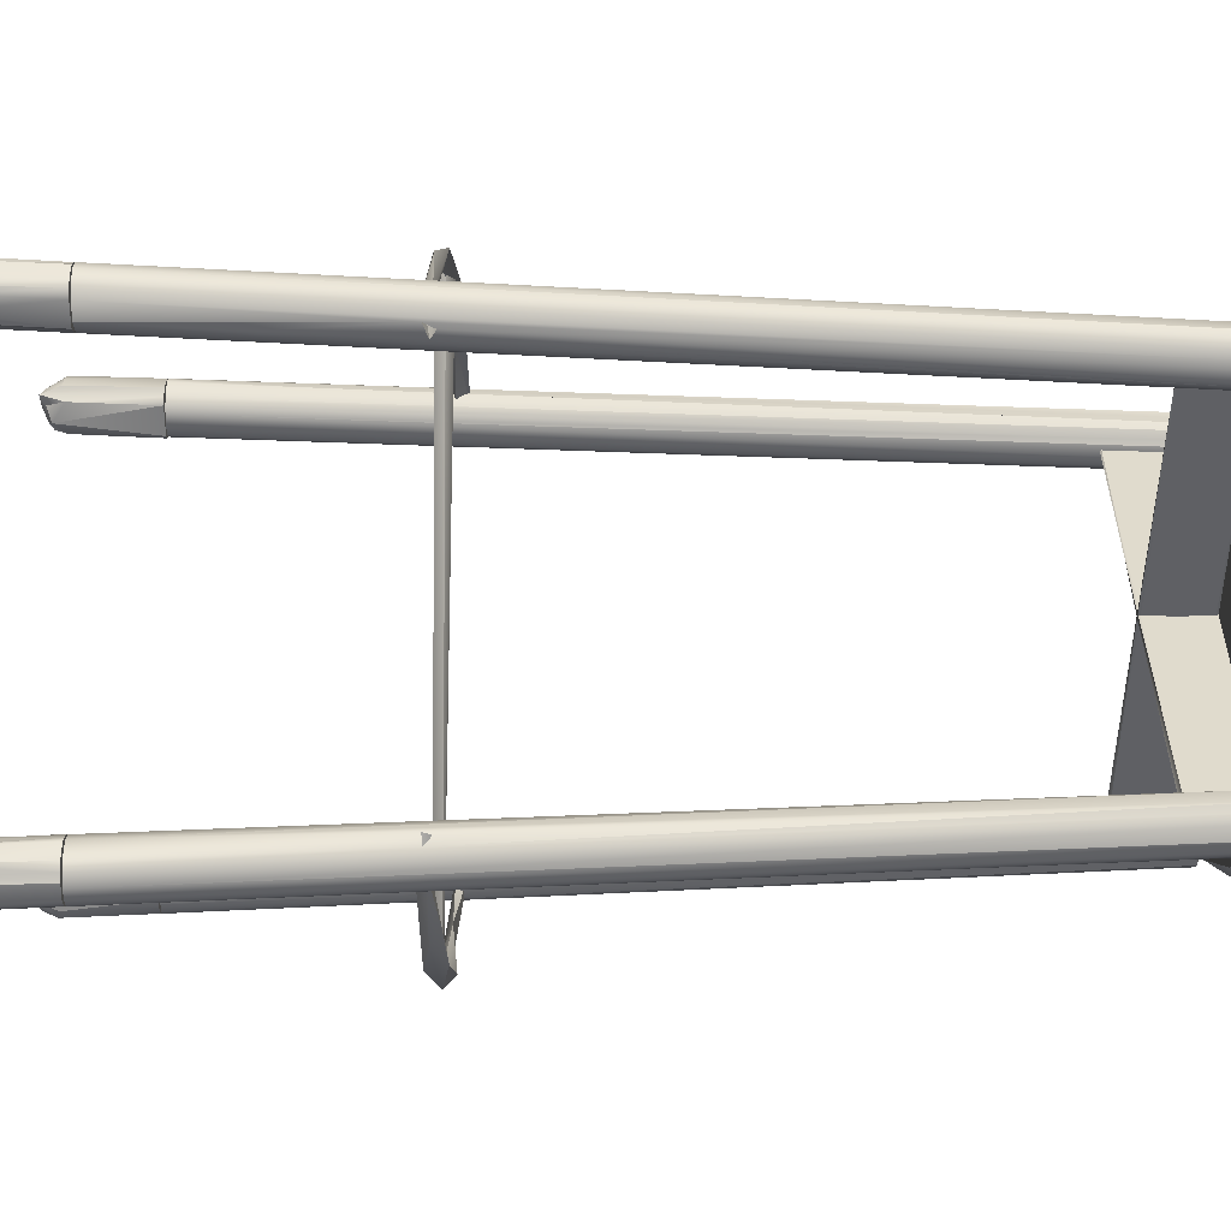
<metadata>
{"format":"obj","ext":"obj","renderer":"f3d","projection":"perspective","resolution":1024,"background":"white","views":[{"elev":29.8,"azim":90.0,"up":"+Z"}]}
</metadata>
<code>
g
v 0.233 -0.183 -0.031
v 0.239 -0.281 -0.031
v 0.239 -0.102 -0.012
v 0.237 -0.098 -0.01
v 0.085 -0.189 0.219
v 0.087 -0.281 0.225
v -0.084 -0.183 -0.219
v -0.086 -0.281 -0.225
v -0.068 -0.099 -0.228
v -0.065 -0.093 -0.222
v -0.065 -0.103 -0.222
v -0.232 -0.183 0.031
v -0.239 -0.281 0.032
v -0.229 -0.099 -0.006
v -0.241 -0.281 -0.006
v 0.083 -0.097 0.213
v 0.061 -0.097 0.219
v 0.062 -0.096 0.229
v 0.064 -0.104 0.222
v -0.07 -0.098 -0.232
v -0.069 -0.092 -0.226
v -0.066 -0.099 -0.222
v -0.236 -0.098 0.02
v -0.226 -0.1 0.017
v -0.234 -0.091 0.018
v 0.235 -0.104 -0.012
v 0.243 -0.097 -0.013
v 0.228 -0.097 -0.013
v -0.052 0.343 -0.179
v -0.052 0.342 -0.18
v -0.055 0.341 -0.178
v 0.183 0.352 -0.02
v 0.186 0.349 -0.025
v 0.196 0.353 -0.028
v 0.191 0.353 -0.028
v 0.229 -0.281 -0.027
v 0.227 -0.182 -0.03
v 0.207 0.354 -0.025
v 0.202 0.35 -0.029
v 0.245 -0.281 -0.03
v 0.213 0.351 -0.001
v 0.215 0.358 -0.01
v 0.208 0.353 0.003
v 0.256 -0.281 -0.003
v 0.259 -0.281 -0.011
v 0.258 -0.281 -0.019
v 0.215 0.351 -0.017
v 0.211 0.354 -0.022
v 0.184 0.352 0
v 0.179 0.357 -0.008
v 0.222 -0.281 -0.008
v 0.226 -0.281 -0.001
v 0.18 0.352 -0.015
v 0.222 -0.281 -0.017
v 0.225 -0.281 -0.023
v 0.255 -0.281 -0.024
v 0.25 -0.281 -0.028
v 0.188 0.352 0.004
v 0.23 -0.281 0.003
v 0.063 0.352 0.173
v 0.068 0.349 0.175
v 0.074 0.354 0.19
v 0.072 0.353 0.179
v 0.08 -0.281 0.216
v 0.082 -0.181 0.214
v 0.073 0.354 0.195
v 0.075 0.35 0.184
v 0.083 -0.093 0.219
v 0.083 -0.101 0.223
v 0.086 -0.281 0.237
v 0.051 0.351 0.207
v 0.061 0.358 0.207
v 0.046 0.353 0.203
v 0.063 -0.281 0.248
v 0.072 -0.281 0.249
v 0.079 -0.281 0.246
v 0.067 0.351 0.205
v 0.071 0.354 0.2
v 0.043 0.352 0.179
v 0.05 0.357 0.172
v 0.06 -0.281 0.214
v 0.054 -0.281 0.219
v 0.057 0.352 0.171
v 0.069 -0.281 0.212
v 0.075 -0.281 0.213
v 0.083 -0.281 0.242
v 0.04 0.352 0.183
v 0.051 -0.281 0.225
v -0.062 0.352 -0.173
v -0.068 0.349 -0.174
v -0.073 0.353 -0.184
v -0.071 0.353 -0.179
v -0.079 -0.281 -0.216
v -0.082 -0.182 -0.213
v -0.073 0.354 -0.195
v -0.075 0.35 -0.19
v -0.086 -0.281 -0.237
v -0.083 -0.095 -0.219
v -0.083 -0.103 -0.225
v -0.082 -0.096 -0.224
v -0.083 -0.281 -0.242
v -0.07 0.354 -0.199
v -0.051 0.351 -0.206
v -0.06 0.358 -0.207
v -0.046 0.353 -0.203
v -0.062 -0.281 -0.248
v -0.071 -0.281 -0.249
v -0.079 -0.281 -0.246
v -0.067 0.351 -0.204
v -0.043 0.352 -0.179
v -0.049 0.357 -0.172
v -0.06 -0.281 -0.214
v -0.054 -0.281 -0.219
v -0.057 0.352 -0.171
v -0.069 -0.281 -0.212
v -0.074 -0.281 -0.213
v -0.039 0.352 -0.183
v -0.051 -0.281 -0.224
v -0.182 0.352 0.02
v -0.185 0.349 0.025
v -0.196 0.355 0.028
v -0.19 0.35 0.028
v -0.228 -0.281 0.027
v -0.226 -0.182 0.03
v -0.206 0.354 0.026
v -0.202 0.35 0.029
v -0.245 -0.281 0.031
v -0.212 0.351 0.001
v -0.215 0.358 0.011
v -0.208 0.353 -0.002
v -0.256 -0.281 0.003
v -0.259 -0.281 0.012
v -0.257 -0.281 0.02
v -0.214 0.351 0.018
v -0.21 0.354 0.022
v -0.184 0.352 0
v -0.178 0.357 0.008
v -0.222 -0.281 0.008
v -0.226 -0.281 0.001
v -0.18 0.352 0.016
v -0.222 -0.281 0.018
v -0.224 -0.281 0.023
v -0.254 -0.281 0.025
v -0.25 -0.281 0.029
v -0.187 0.349 -0.004
v -0.23 -0.281 -0.002
v 0.255 -0.282 -0.024
v 0.259 -0.345 -0.024
v 0.255 -0.345 -0.028
v 0.25 -0.282 -0.028
v 0.246 -0.346 -0.031
v 0.238 -0.357 -0.004
v 0.235 -0.357 -0.018
v 0.236 -0.361 -0.025
v 0.246 -0.361 -0.012
v 0.246 -0.357 -0.024
v 0.251 -0.357 -0.019
v 0.257 -0.355 -0.012
v 0.259 -0.351 -0.004
v 0.248 -0.355 -0.001
v 0.23 -0.344 -0.001
v 0.235 -0.344 0.003
v 0.23 -0.282 0.003
v 0.225 -0.282 0
v 0.083 -0.282 0.242
v 0.085 -0.345 0.246
v 0.087 -0.345 0.241
v 0.086 -0.282 0.237
v 0.088 -0.346 0.232
v 0.06 -0.357 0.23
v 0.072 -0.357 0.224
v 0.08 -0.361 0.223
v 0.07 -0.362 0.235
v 0.081 -0.357 0.233
v 0.078 -0.357 0.239
v 0.072 -0.355 0.247
v 0.065 -0.358 0.249
v 0.059 -0.355 0.241
v 0.055 -0.344 0.224
v 0.052 -0.344 0.229
v 0.051 -0.282 0.225
v 0.053 -0.282 0.219
v -0.083 -0.282 -0.242
v -0.084 -0.345 -0.246
v -0.087 -0.345 -0.241
v -0.086 -0.282 -0.236
v -0.088 -0.346 -0.231
v -0.06 -0.357 -0.23
v -0.072 -0.357 -0.224
v -0.079 -0.361 -0.223
v -0.07 -0.362 -0.235
v -0.081 -0.357 -0.233
v -0.077 -0.357 -0.239
v -0.072 -0.355 -0.247
v -0.065 -0.358 -0.248
v -0.059 -0.355 -0.24
v -0.055 -0.344 -0.223
v -0.052 -0.344 -0.228
v -0.051 -0.282 -0.224
v -0.053 -0.282 -0.218
v -0.254 -0.282 0.025
v -0.259 -0.345 0.025
v -0.254 -0.345 0.029
v -0.25 -0.282 0.029
v -0.246 -0.346 0.031
v -0.237 -0.357 0.005
v -0.234 -0.357 0.018
v -0.235 -0.361 0.025
v -0.245 -0.362 0.013
v -0.245 -0.357 0.025
v -0.251 -0.357 0.02
v -0.257 -0.355 0.012
v -0.257 -0.358 0.006
v -0.248 -0.355 0.002
v -0.23 -0.344 0.001
v -0.234 -0.344 -0.002
v -0.23 -0.282 -0.003
v -0.225 -0.282 0.001
v -0.053 0.299 -0.178
v 0.057 0.298 0.179
v 0.001 0.297 0
v 0.056 0.297 0.18
v 0.001 0.343 0
v 0.055 0.341 0.178
v 0.24 -0.099 0.002
v 0.252 -0.281 0.002
v 0.232 -0.1 0.006
v 0.239 -0.281 0.006
v 0.204 0.354 0.007
v 0.234 -0.094 0.005
v 0.057 -0.281 0.245
v 0.064 -0.1 0.22
v 0.064 -0.092 0.226
v 0.042 0.354 0.2
v -0.057 -0.281 -0.245
v -0.042 0.354 -0.199
v -0.252 -0.281 -0.001
v -0.238 -0.099 -0.003
v -0.235 -0.098 0.015
v -0.225 -0.1 0.017
v -0.234 -0.093 -0.005
v -0.193 0.356 -0.005
v -0.056 0.297 -0.179
v -0.001 0.297 0.001
v 0.053 0.299 0.179
v -0.057 0.298 -0.179
v 0.052 0.342 0.181
v -0.001 0.343 0.001
v 0.053 0.343 0.18
v 0.238 -0.347 -0.03
v 0.233 -0.282 -0.031
v 0.229 -0.282 -0.027
v 0.257 -0.346 0.002
v 0.252 -0.282 0.002
v 0.241 -0.282 0.006
v 0.246 -0.344 0.006
v 0.236 -0.282 0.005
v 0.241 -0.354 0.004
v 0.085 -0.347 0.224
v 0.085 -0.282 0.22
v 0.08 -0.282 0.216
v 0.059 -0.346 0.25
v 0.057 -0.282 0.245
v 0.051 -0.282 0.236
v 0.052 -0.344 0.24
v 0.05 -0.282 0.23
v 0.053 -0.354 0.235
v -0.085 -0.347 -0.224
v -0.084 -0.282 -0.219
v -0.079 -0.282 -0.216
v -0.058 -0.346 -0.249
v -0.057 -0.282 -0.245
v -0.05 -0.282 -0.236
v -0.052 -0.344 -0.24
v -0.05 -0.282 -0.23
v -0.053 -0.354 -0.235
v -0.238 -0.347 0.03
v -0.233 -0.282 0.031
v -0.228 -0.282 0.027
v -0.256 -0.346 -0.001
v -0.252 -0.282 -0.001
v -0.241 -0.282 -0.006
v -0.245 -0.344 -0.005
v -0.235 -0.282 -0.005
v -0.241 -0.354 -0.003
v 0.256 -0.282 -0.003
v 0.258 -0.282 -0.008
v 0.262 -0.349 -0.008
v 0.262 -0.348 -0.019
v 0.258 -0.282 -0.019
v 0.063 -0.282 0.248
v 0.068 -0.282 0.249
v 0.07 -0.349 0.253
v 0.08 -0.348 0.25
v 0.079 -0.282 0.246
v -0.062 -0.282 -0.248
v -0.068 -0.282 -0.249
v -0.069 -0.349 -0.252
v -0.08 -0.348 -0.249
v -0.079 -0.282 -0.246
v -0.256 -0.282 0.003
v -0.258 -0.282 0.008
v -0.262 -0.349 0.009
v -0.261 -0.348 0.02
v -0.258 -0.282 0.02
v -0.112 -0.098 0.164
v 0.119 -0.098 -0.162
v -0.119 -0.093 0.16
v 0.108 -0.098 -0.17
v -0.121 -0.098 0.158
v 0.111 -0.104 -0.167
v -0.115 -0.105 0.162
v 0.186 0.341 -0.009
v -0.187 0.342 0.013
v 0 0.343 0.002
v -0.187 0.343 0.012
v 0.05 -0.281 0.234
v 0.053 -0.281 0.241
v -0.05 -0.281 -0.233
v -0.053 -0.281 -0.241
v -0.198 0.35 -0.007
v -0.204 0.353 -0.006
v 0.186 0.299 -0.009
v 0 0.297 -0.001
v 0.187 0.297 -0.012
v 0 0.297 0.002
v -0.186 0.299 0.01
v -0.187 0.297 0.012
v 0 0.343 -0.001
v 0.187 0.343 -0.012
v -0.186 0.341 0.01
v -0.187 0.298 0.013
v 0.187 0.342 -0.013
v 0.187 0.298 -0.013
v 0.229 -0.344 -0.023
v 0.224 -0.282 -0.023
v 0.076 -0.344 0.217
v 0.075 -0.282 0.213
v -0.076 -0.344 -0.217
v -0.074 -0.282 -0.213
v -0.229 -0.344 0.023
v -0.224 -0.282 0.023
v 0.228 -0.353 -0.009
v 0.062 -0.353 0.219
v -0.062 -0.353 -0.219
v -0.227 -0.353 0.009
v 0.198 -0.098 -0.077
v 0.218 -0.092 -0.062
v 0.215 -0.099 -0.078
v 0.171 -0.091 -0.121
v 0.125 -0.098 -0.171
v 0.095 -0.091 -0.182
v 0.003 -0.097 -0.227
v 0.001 -0.098 -0.212
v 0.115 -0.098 -0.163
v -0.192 -0.098 0.081
v -0.15 -0.091 0.14
v -0.108 -0.098 0.164
v -0.026 -0.098 0.204
v -0.044 -0.092 0.209
v -0.004 -0.098 0.225
v -0.117 -0.098 0.174
v -0.21 -0.098 0.08
v 0.146 0.343 0.121
v 0.167 0.343 0.087
v 0.111 0.343 0.146
v 0.059 0.343 0.16
v -0.022 0.343 0.149
v -0.098 0.343 0.107
v 0.177 0.343 0.036
v 0.156 0.343 -0.038
v -0.154 0.343 0.043
v -0.18 0.343 -0.031
v -0.169 0.344 -0.098
v -0.123 0.343 -0.146
v 0.103 0.343 -0.103
v -0.053 0.343 -0.164
v 0.028 0.343 -0.148
v 0.171 0.361 0.098
v 0.145 0.361 0.132
v 0.182 0.361 0.056
v 0.178 0.361 0
v 0.138 0.361 -0.075
v 0.07 0.361 -0.134
v 0.099 0.361 0.159
v 0.019 0.361 0.165
v -0.013 0.361 -0.167
v -0.094 0.361 -0.165
v -0.155 0.361 -0.13
v -0.186 0.361 -0.068
v -0.064 0.361 0.136
v -0.178 0.361 0.006
v -0.134 0.361 0.08
v -0.105 -0.104 0.181
v -0.204 -0.104 0.083
v 0.025 -0.104 -0.219
v 0.113 -0.104 -0.169
v 0.176 -0.105 -0.121
v 0.16 0.36 0.123
v 0.187 0.36 0.057
v 0.1 0.36 0.162
v 0.174 0.36 -0.02
v 0.02 0.36 0.168
v 0.125 0.36 -0.093
v -0.065 0.36 0.139
v 0.051 0.36 -0.148
v -0.137 0.36 0.081
v -0.034 0.36 -0.173
v -0.181 0.36 0.007
v -0.113 0.36 -0.163
v -0.189 0.36 -0.065
v -0.169 0.36 -0.119
g
f 26 27 28
f 29 30 31
f 33 32 35
f 34 35 32
f 36 33 35
f 36 35 37
f 2 36 37
f 2 37 1
f 34 38 39
f 34 39 40
f 1 34 40
f 1 40 2
f 35 1 37
f 35 34 1
f 41 42 43
f 44 45 41
f 42 41 45
f 45 46 47
f 47 42 45
f 42 47 48
f 51 52 49
f 49 50 51
f 53 50 32
f 54 51 50
f 50 53 54
f 54 53 32
f 32 55 54
f 48 56 57
f 57 38 48
f 33 36 55
f 55 32 33
f 58 49 52
f 52 59 58
f 61 60 63
f 62 63 60
f 64 61 63
f 64 63 65
f 6 64 65
f 67 62 68
f 67 68 16
f 66 68 62
f 66 69 68
f 66 70 69
f 70 6 69
f 6 5 69
f 5 16 69
f 5 6 65
f 65 16 5
f 65 63 16
f 63 67 16
f 63 62 67
f 71 72 73
f 74 75 71
f 72 71 75
f 75 76 77
f 77 72 75
f 72 77 78
f 81 82 79
f 79 80 81
f 83 80 60
f 84 81 80
f 80 83 84
f 84 83 60
f 60 85 84
f 78 86 70
f 70 66 78
f 61 64 85
f 85 60 61
f 87 79 82
f 82 88 87
f 90 89 92
f 91 92 89
f 93 90 92
f 93 92 94
f 8 93 94
f 8 94 7
f 91 95 96
f 92 7 94
f 7 91 96
f 97 8 7
f 92 91 7
f 98 97 7
f 98 7 96
f 98 99 97
f 96 100 98
f 96 95 100
f 101 97 99
f 101 99 100
f 102 101 100
f 102 100 95
f 103 104 105
f 106 107 103
f 104 103 107
f 107 108 109
f 109 104 107
f 104 109 102
f 112 113 110
f 110 111 112
f 114 111 89
f 115 112 111
f 111 114 115
f 115 114 89
f 89 116 115
f 90 93 116
f 116 89 90
f 117 110 113
f 113 118 117
f 120 119 121
f 121 122 120
f 123 120 122
f 123 122 124
f 13 123 124
f 121 125 126
f 121 126 127
f 12 121 127
f 12 127 13
f 122 13 124
f 122 12 13
f 122 121 12
f 128 129 130
f 131 132 128
f 129 128 132
f 132 133 134
f 134 129 132
f 129 134 135
f 138 139 136
f 136 137 138
f 140 137 119
f 141 138 137
f 137 140 141
f 141 140 119
f 119 142 141
f 135 143 144
f 144 125 135
f 120 123 142
f 142 119 120
f 145 136 139
f 139 146 145
f 147 148 149
f 149 150 147
f 153 154 155
f 156 157 155
f 157 158 155
f 155 158 159
f 156 155 154
f 160 152 155
f 161 162 163
f 163 164 161
f 165 166 167
f 167 168 165
f 171 172 173
f 174 175 173
f 175 176 173
f 176 177 173
f 174 173 172
f 178 170 173
f 179 180 181
f 181 182 179
f 183 184 185
f 185 186 183
f 189 190 191
f 192 193 191
f 193 194 191
f 194 195 191
f 192 191 190
f 196 188 191
f 197 198 199
f 199 200 197
f 201 202 203
f 203 204 201
f 207 208 209
f 210 211 209
f 211 212 209
f 212 213 209
f 210 209 208
f 214 206 209
f 215 216 217
f 217 218 215
f 21 20 22
f 24 23 25
f 17 18 19
f 220 221 219
f 220 222 221
f 30 29 223
f 30 223 224
f 225 41 43
f 225 44 41
f 225 226 44
f 226 225 227
f 227 228 226
f 227 229 228
f 227 230 229
f 229 230 225
f 43 229 225
f 229 58 228
f 59 228 58
f 227 3 4
f 3 227 225
f 4 3 225
f 225 230 4
f 230 227 4
f 50 49 58
f 50 58 229
f 50 229 43
f 50 43 42
f 50 42 48
f 50 48 38
f 50 38 34
f 50 34 32
f 71 73 231
f 231 74 71
f 69 16 232
f 232 233 69
f 68 69 233
f 233 16 68
f 232 16 233
f 80 79 87
f 80 87 234
f 80 234 73
f 80 73 72
f 80 72 78
f 80 78 66
f 80 66 62
f 80 62 60
f 103 105 235
f 235 106 103
f 111 110 117
f 111 117 236
f 111 236 105
f 111 105 104
f 111 104 102
f 111 102 95
f 111 95 91
f 111 91 89
f 128 130 237
f 237 131 128
f 238 239 240
f 240 14 238
f 14 240 239
f 239 241 14
f 238 241 239
f 137 136 242
f 137 242 130
f 137 130 129
f 137 129 135
f 137 135 125
f 137 125 121
f 137 121 119
f 243 219 221
f 221 244 243
f 244 221 222
f 222 245 244
f 246 243 244
f 246 244 245
f 247 248 31
f 247 249 248
f 251 250 154
f 154 252 251
f 251 151 250
f 151 251 150
f 150 149 151
f 154 250 156
f 151 156 250
f 156 151 149
f 149 157 156
f 160 155 253
f 254 255 253
f 256 253 255
f 160 253 256
f 256 255 257
f 257 258 256
f 256 258 160
f 152 160 258
f 162 152 258
f 162 258 257
f 257 163 162
f 260 259 172
f 172 261 260
f 260 169 259
f 169 260 168
f 168 167 169
f 172 259 174
f 169 174 259
f 174 169 167
f 167 175 174
f 178 177 262
f 263 264 262
f 265 262 264
f 178 262 265
f 265 264 266
f 265 267 178
f 266 267 265
f 266 181 180
f 180 267 266
f 180 170 267
f 170 178 267
f 269 268 190
f 190 270 269
f 269 187 268
f 187 269 186
f 186 185 187
f 190 268 192
f 187 192 268
f 192 187 185
f 185 193 192
f 196 195 271
f 272 273 271
f 274 271 273
f 196 271 274
f 274 273 275
f 274 276 196
f 275 276 274
f 275 199 198
f 198 276 275
f 198 188 276
f 188 196 276
f 278 277 208
f 208 279 278
f 278 205 277
f 205 278 204
f 204 203 205
f 208 277 210
f 205 210 277
f 210 205 203
f 203 211 210
f 214 213 280
f 281 282 280
f 283 280 282
f 214 280 283
f 283 282 284
f 284 285 283
f 283 285 214
f 206 214 285
f 216 206 285
f 216 285 284
f 284 217 216
f 148 157 149
f 166 175 167
f 184 193 185
f 202 211 203
f 286 254 253
f 253 159 286
f 253 155 159
f 287 286 159
f 159 288 287
f 158 288 159
f 157 289 158
f 289 288 158
f 288 290 287
f 290 288 289
f 148 289 157
f 148 147 290
f 290 289 148
f 162 161 152
f 291 263 262
f 262 177 291
f 292 291 177
f 177 293 292
f 176 293 177
f 175 294 176
f 294 293 176
f 293 295 292
f 295 293 294
f 166 294 175
f 166 165 295
f 295 294 166
f 180 179 170
f 296 272 271
f 271 195 296
f 297 296 195
f 195 298 297
f 194 298 195
f 193 299 194
f 299 298 194
f 298 300 297
f 300 298 299
f 184 299 193
f 184 183 300
f 300 299 184
f 198 197 188
f 301 281 280
f 280 213 301
f 302 301 213
f 213 303 302
f 212 303 213
f 211 304 212
f 304 303 212
f 303 305 302
f 305 303 304
f 202 304 211
f 202 201 305
f 305 304 202
f 216 215 206
f 307 308 306
f 308 307 309
f 309 310 308
f 310 309 311
f 311 312 310
f 312 311 307
f 307 306 312
f 314 313 315
f 314 315 316
f 88 317 87
f 234 87 317
f 317 318 234
f 73 234 318
f 318 231 73
f 118 319 117
f 236 117 319
f 319 320 236
f 105 236 320
f 320 235 105
f 100 99 9
f 11 9 99
f 11 99 98
f 98 10 11
f 10 98 100
f 100 9 10
f 321 145 146
f 242 145 321
f 14 321 146
f 14 146 15
f 15 238 14
f 238 15 237
f 238 237 130
f 241 238 130
f 241 130 322
f 14 241 322
f 242 322 130
f 242 321 322
f 14 322 321
f 55 51 54
f 55 36 51
f 36 52 51
f 36 59 52
f 36 2 59
f 2 228 59
f 2 40 228
f 40 226 228
f 40 57 226
f 57 56 226
f 56 44 226
f 56 46 44
f 46 45 44
f 323 324 325
f 324 323 326
f 326 327 324
f 327 326 328
f 329 313 330
f 313 329 315
f 331 315 329
f 315 331 316
f 314 323 313
f 323 314 332
f 333 327 331
f 327 333 334
f 334 325 324
f 324 327 334
f 326 323 332
f 332 328 326
f 333 329 330
f 333 331 329
f 85 81 84
f 85 64 81
f 64 82 81
f 64 88 82
f 64 6 88
f 6 317 88
f 6 318 317
f 6 70 318
f 70 231 318
f 70 86 231
f 86 74 231
f 86 76 74
f 76 75 74
f 116 112 115
f 116 93 112
f 93 113 112
f 93 118 113
f 93 8 118
f 8 319 118
f 8 97 319
f 97 320 319
f 97 235 320
f 97 101 235
f 101 106 235
f 101 108 106
f 108 107 106
f 142 138 141
f 142 123 138
f 123 139 138
f 123 146 139
f 123 13 146
f 13 15 146
f 13 127 15
f 127 144 15
f 144 237 15
f 144 143 237
f 143 131 237
f 143 133 131
f 133 132 131
f 223 29 31
f 31 248 223
f 224 223 248
f 248 249 224
f 247 31 246
f 246 245 247
f 30 224 220
f 220 219 30
f 152 153 155
f 335 336 252
f 252 154 335
f 153 335 154
f 164 252 336
f 164 163 252
f 163 251 252
f 163 257 251
f 257 255 251
f 255 150 251
f 255 254 150
f 254 147 150
f 254 286 147
f 286 290 147
f 286 287 290
f 170 171 173
f 337 338 261
f 261 172 337
f 171 337 172
f 182 261 338
f 182 181 261
f 181 260 261
f 181 266 260
f 266 264 260
f 264 168 260
f 264 263 168
f 263 165 168
f 263 291 165
f 291 295 165
f 291 292 295
f 188 189 191
f 339 340 270
f 270 190 339
f 189 339 190
f 200 270 340
f 200 199 270
f 199 269 270
f 199 275 269
f 275 273 269
f 273 186 269
f 273 272 186
f 272 183 186
f 272 296 183
f 296 300 183
f 296 297 300
f 206 207 209
f 341 342 279
f 279 208 341
f 207 341 208
f 218 279 342
f 218 217 279
f 217 278 279
f 217 284 278
f 284 282 278
f 282 204 278
f 282 281 204
f 281 201 204
f 281 301 201
f 301 305 201
f 301 302 305
f 136 145 242
f 40 39 38
f 38 57 40
f 127 126 125
f 125 144 127
f 56 48 47
f 47 46 56
f 86 78 77
f 77 76 86
f 101 102 109
f 109 108 101
f 10 9 11
f 143 135 134
f 134 133 143
f 219 243 246
f 219 246 31
f 219 31 30
f 343 153 152
f 343 152 161
f 343 161 164
f 343 164 336
f 336 335 343
f 343 335 153
f 344 171 170
f 344 170 179
f 344 179 182
f 344 182 338
f 338 337 344
f 344 337 171
f 345 189 188
f 345 188 197
f 345 197 200
f 345 200 340
f 340 339 345
f 345 339 189
f 346 207 206
f 346 206 215
f 346 215 218
f 346 218 342
f 342 341 346
f 346 341 207
f 178 173 177
f 196 191 195
f 214 209 213
f 27 348 28
f 348 27 349
f 350 348 349
f 349 351 350
f 352 350 351
f 353 352 351
f 21 353 20
f 354 21 22
f 353 21 354
f 352 353 354
f 354 355 352
f 350 352 355
f 355 347 350
f 350 28 348
f 28 350 347
f 356 24 25
f 25 357 356
f 358 356 357
f 357 359 358
f 17 360 18
f 18 360 361
f 17 359 360
f 362 361 360
f 360 357 362
f 357 360 359
f 363 362 357
f 357 25 363
f 23 363 25
f 364 366 367
f 364 367 365
f 367 368 369
f 367 369 365
f 371 370 365
f 369 371 365
f 369 372 373
f 373 374 375
f 369 373 375
f 369 375 371
f 375 378 371
f 378 376 371
f 375 377 378
f 379 381 382
f 379 382 380
f 382 383 384
f 382 384 380
f 386 385 380
f 384 386 380
f 384 387 388
f 388 389 390
f 384 388 390
f 384 390 386
f 390 393 386
f 393 391 386
f 390 392 393
f 328 331 327
f 328 314 331
f 332 314 328
f 331 314 316
f 325 313 323
f 325 333 313
f 334 333 325
f 313 333 330
f 245 222 220
f 245 220 224
f 245 224 247
f 224 249 247
f 358 359 394
f 19 394 359
f 359 17 19
f 361 19 18
f 394 19 361
f 361 362 394
f 356 358 394
f 362 363 394
f 395 394 363
f 394 395 356
f 24 356 395
f 363 23 395
f 24 395 23
f 308 310 306
f 310 312 306
f 311 309 307
f 354 22 396
f 22 20 396
f 20 353 396
f 353 351 396
f 397 396 351
f 398 397 351
f 349 398 351
f 26 398 349
f 349 27 26
f 28 347 26
f 398 26 347
f 397 398 347
f 397 347 355
f 355 354 397
f 396 397 354
f 364 365 399
f 400 399 365
f 365 370 400
f 366 364 399
f 399 401 366
f 402 400 370
f 367 366 401
f 370 371 402
f 401 403 367
f 404 402 371
f 368 367 403
f 371 376 404
f 403 405 368
f 406 404 376
f 369 368 405
f 376 378 406
f 405 407 369
f 408 406 378
f 372 369 407
f 378 377 408
f 407 409 372
f 410 408 377
f 373 372 409
f 377 375 410
f 409 411 373
f 412 410 375
f 374 373 411
f 375 374 412
f 411 412 374
f 399 400 379
f 379 380 399
f 381 379 400
f 401 399 380
f 380 385 401
f 382 381 400
f 400 402 382
f 403 401 385
f 385 386 403
f 383 382 402
f 402 404 383
f 405 403 386
f 386 391 405
f 384 383 404
f 404 406 384
f 407 405 391
f 391 393 407
f 387 384 406
f 406 408 387
f 409 407 393
f 393 392 409
f 388 387 408
f 408 410 388
f 411 409 392
f 392 390 411
f 389 388 410
f 410 412 389
f 412 411 390
f 390 389 412

</code>
